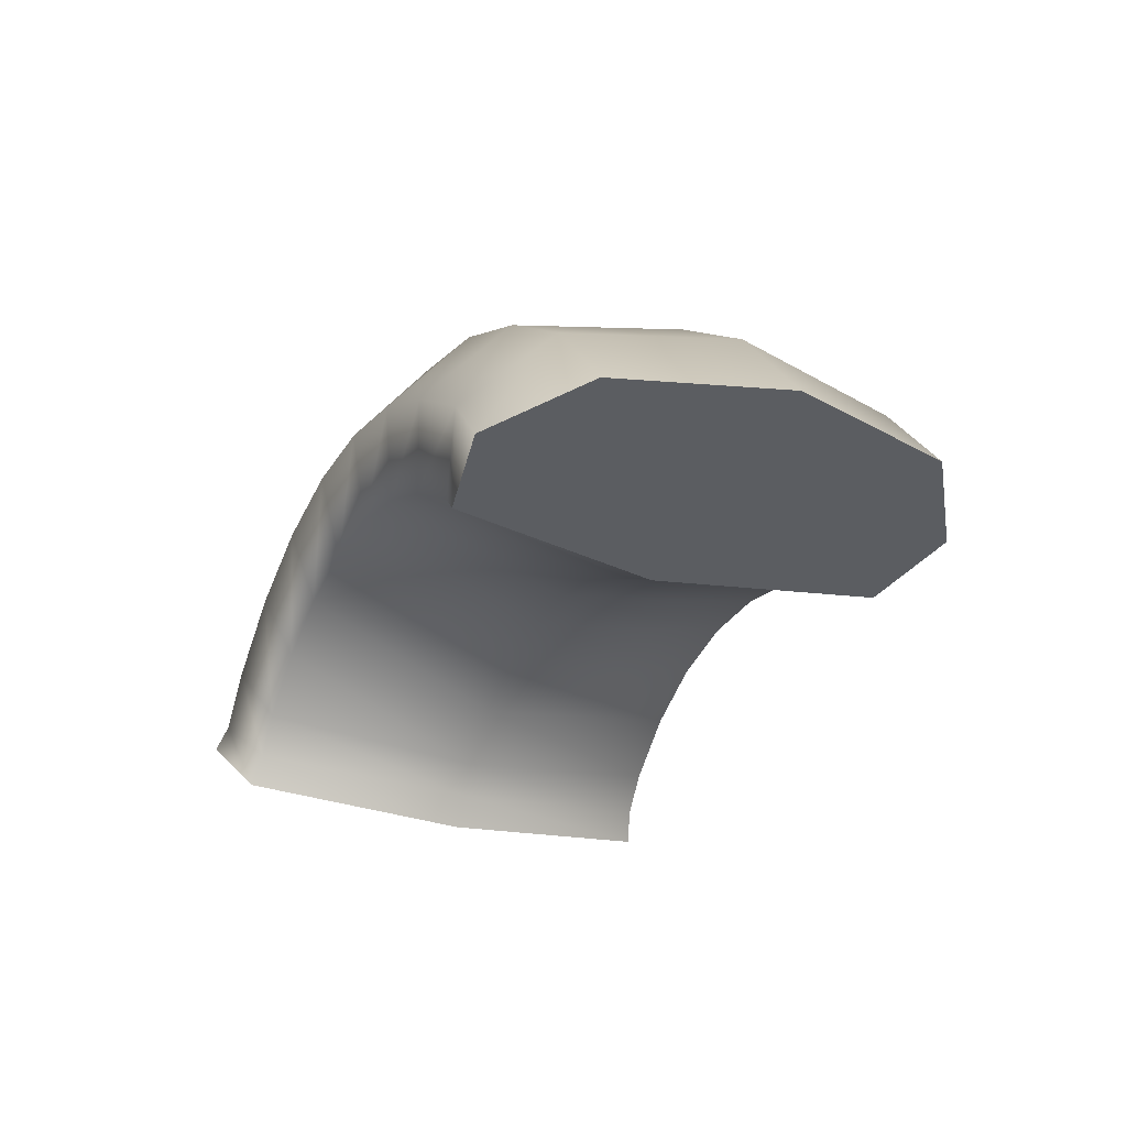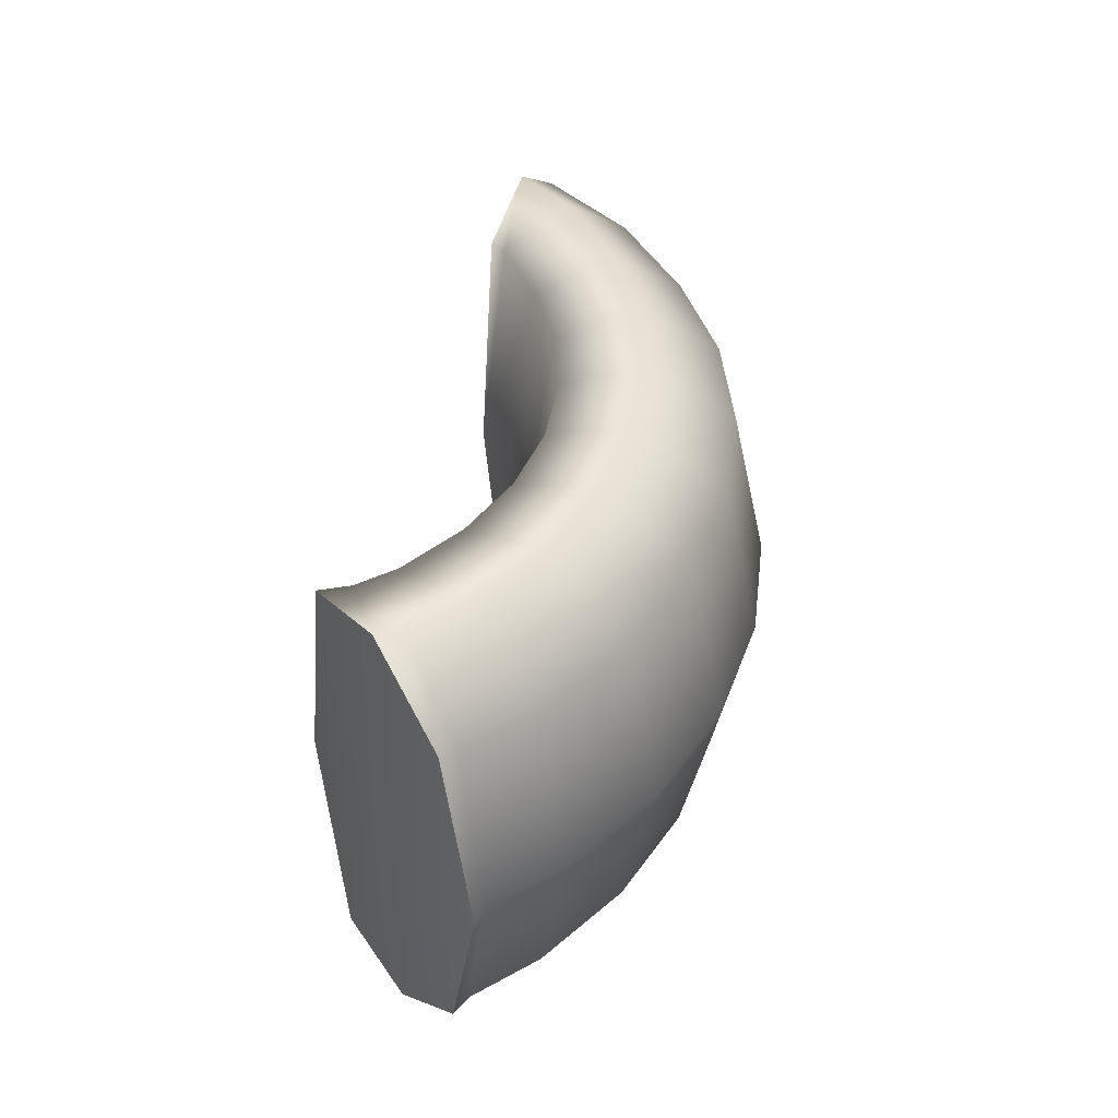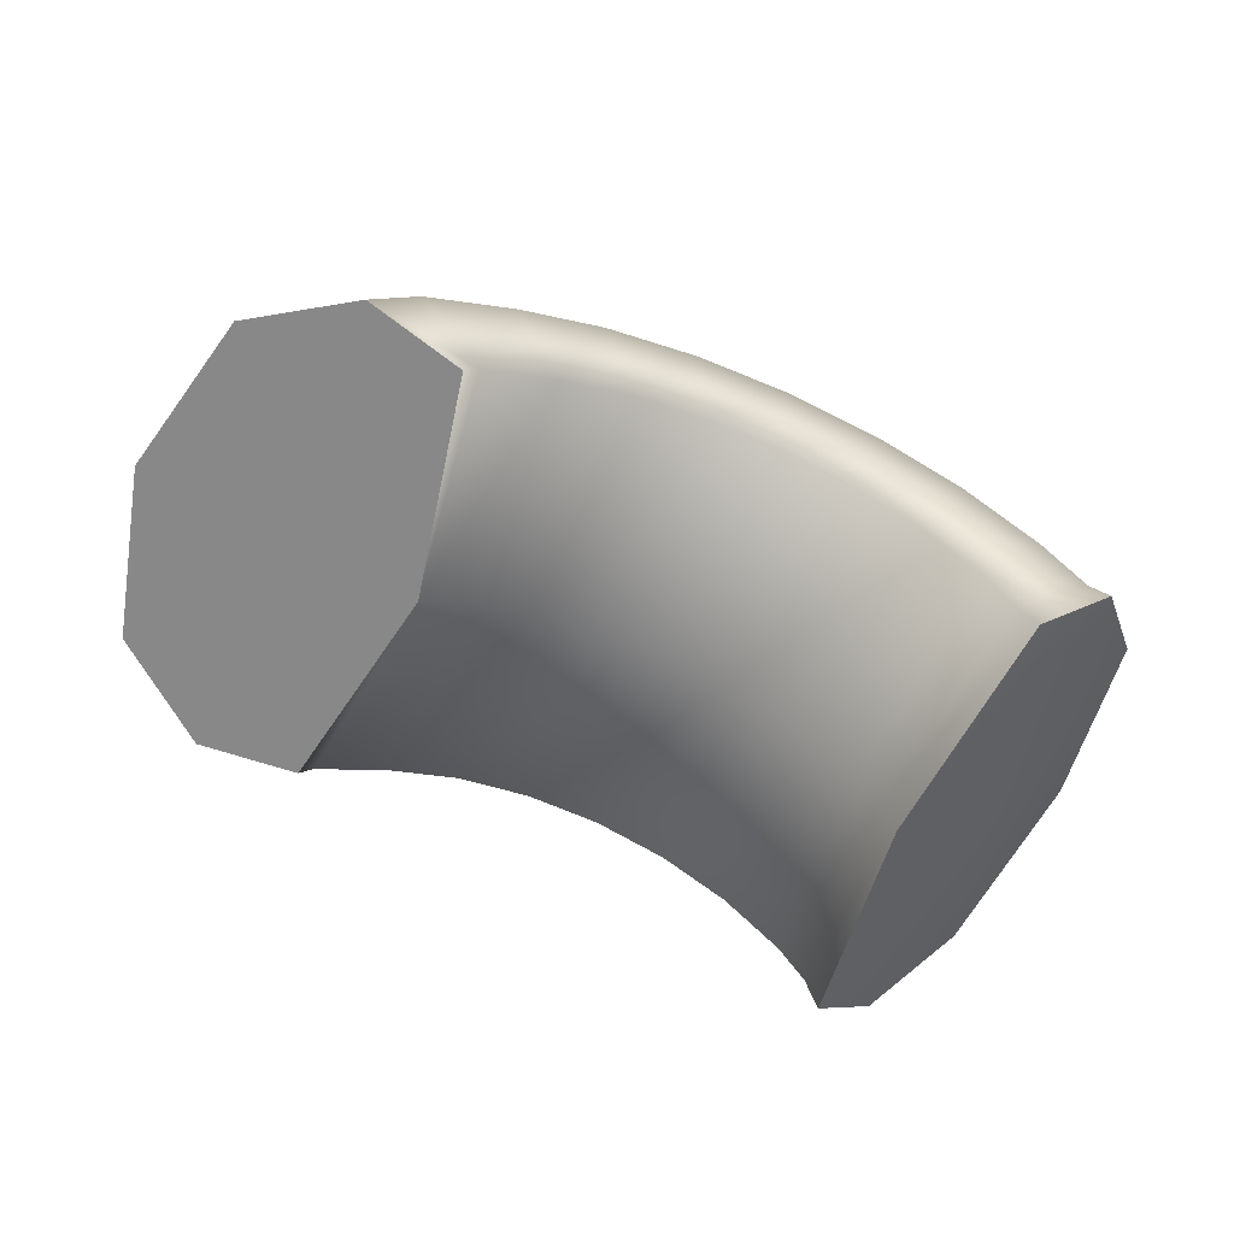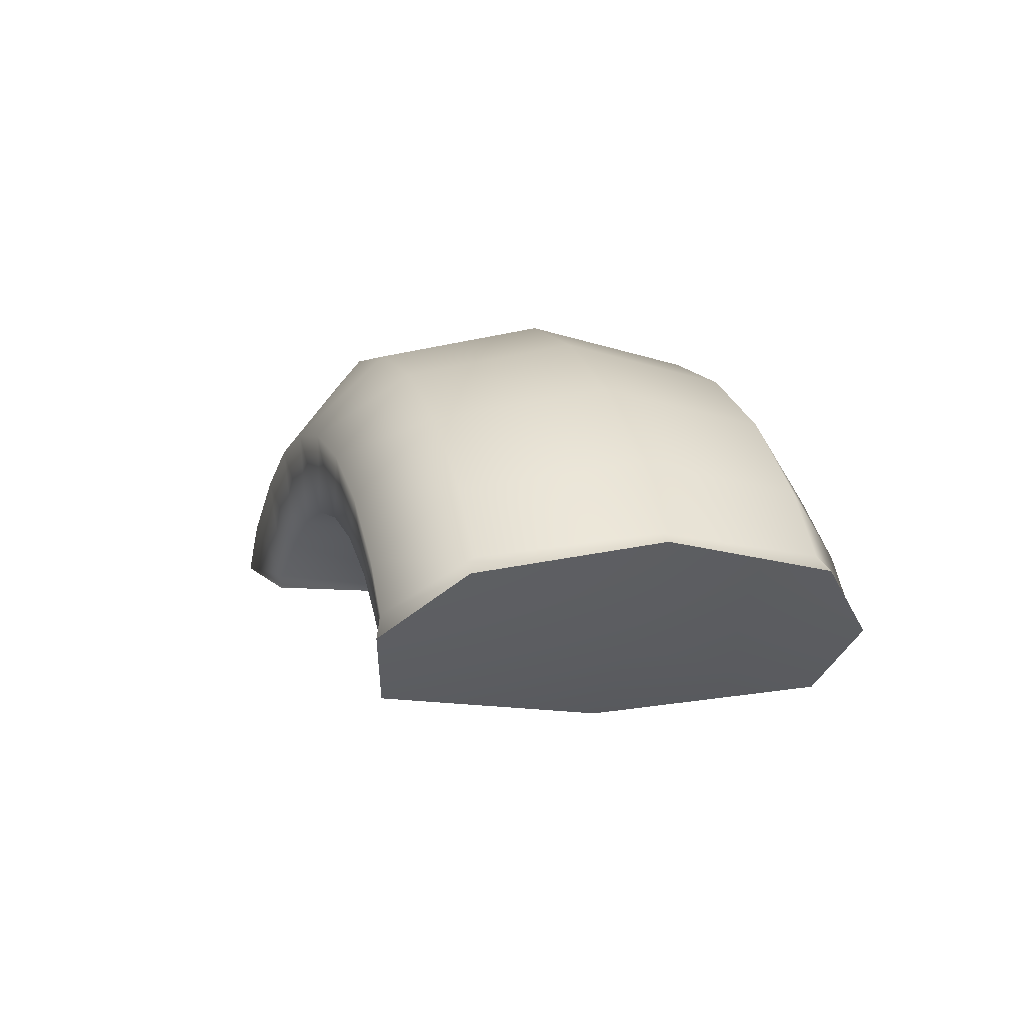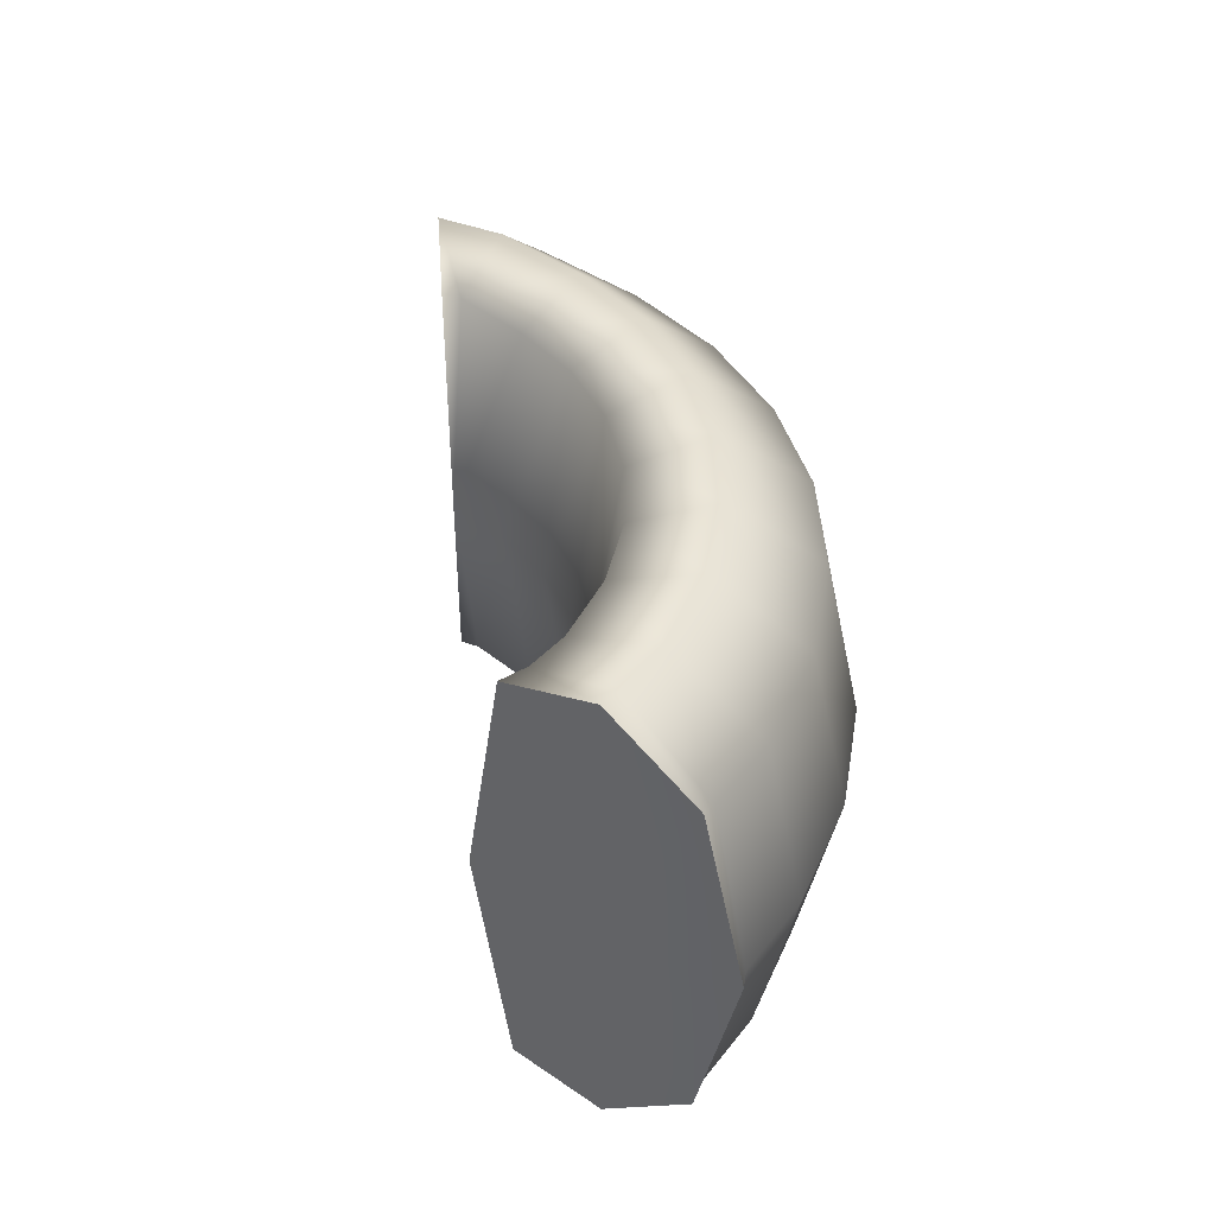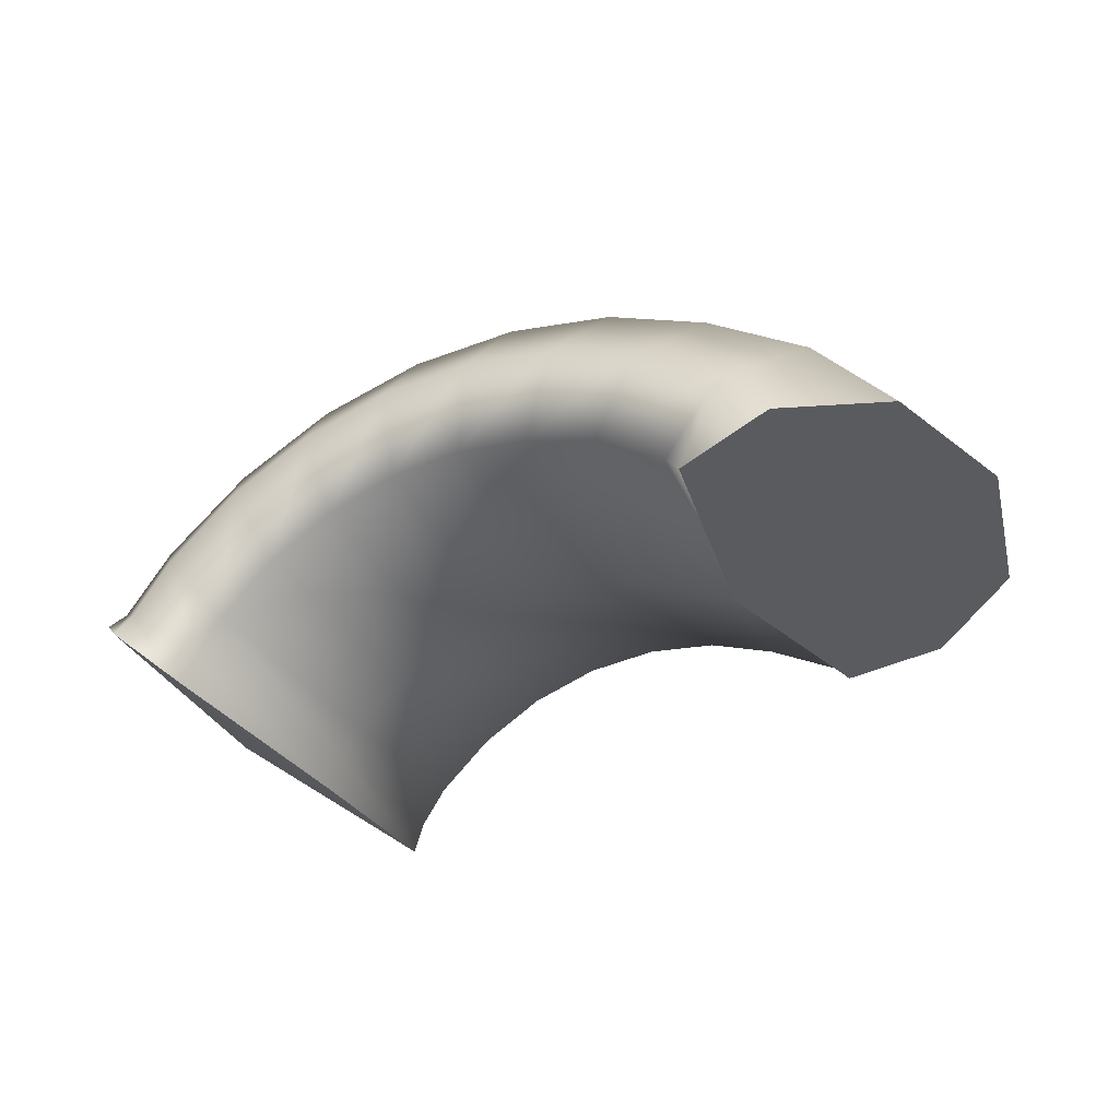
<metadata>
{"format":"obj","ext":"obj","renderer":"f3d","projection":"perspective","resolution":1024,"background":"white","views":[{"elev":-25.4,"azim":64.3,"up":"+Z"},{"elev":43.1,"azim":-84.9,"up":"+Y"},{"elev":-60.2,"azim":157.7,"up":"+Z"},{"elev":-0.6,"azim":-107.8,"up":"+Z"},{"elev":41.7,"azim":-107.3,"up":"+Y"},{"elev":-31.6,"azim":26.8,"up":"+Z"}]}
</metadata>
<code>
g default
v 0.7604 -0.729 0.05499
v 0.5676 -0.6684 -0.1202
v 0.4878 -0.002001 -0.1928
v 0.5676 0.6644 -0.1202
v 0.7604 0.725 0.05499
v 0.9531 0.5121 0.2302
v 1.033 -0.002001 0.3028
v 0.9531 -0.5161 0.2302
v 1.312 -0.002002 -0.004306
v 1.191 -0.5161 -0.03192
v 0.9 -0.729 -0.09857
v 0.6085 -0.6684 -0.1652
v 1.191 0.5121 -0.03194
v 0.9 0.725 -0.09859
v 0.6086 0.6644 -0.1652
v 0.9 -0.002 -0.09857
v -1.04 -0.729 -0.04287
v -0.8704 -0.6684 -0.2405
v -0.8001 -0.001999 -0.3223
v -0.8704 0.6644 -0.2405
v -1.04 0.725 -0.04286
v -1.21 0.5121 0.1547
v -1.28 -0.002001 0.2366
v -1.21 -0.5161 0.1547
v -0.8284 -0.729 0.1389
v -0.7056 -0.6684 -0.09074
v -0.6547 -0.002001 -0.1859
v -0.7056 0.6644 -0.09073
v -0.8284 0.725 0.139
v -0.9513 0.5121 0.3686
v -1.002 -0.002002 0.4638
v -0.9513 -0.5161 0.3686
v -0.5824 -0.729 0.2706
v -0.5122 -0.6684 0.01971
v -0.4831 -0.002 -0.08419
v -0.5122 0.6644 0.01972
v -0.5824 0.725 0.2706
v -0.6525 0.512 0.5214
v -0.6816 -0.002003 0.6253
v -0.6525 -0.5161 0.5214
v -0.3136 -0.729 0.3457
v -0.2995 -0.6684 0.08563
v -0.2937 -0.002 -0.0221
v -0.2995 0.6644 0.08564
v -0.3136 0.725 0.3457
v -0.3278 0.512 0.6058
v -0.3336 -0.002002 0.7136
v -0.3278 -0.5161 0.6058
v -0.03501 -0.729 0.3609
v -0.07759 -0.6684 0.1039
v -0.09523 -0.002001 -0.002555
v -0.07759 0.6644 0.1039
v -0.03501 0.725 0.3609
v 0.007565 0.5121 0.6178
v 0.02521 -0.002003 0.7243
v 0.007565 -0.5161 0.6178
v 0.2403 -0.729 0.3152
v 0.143 -0.6684 0.07361
v 0.1027 -0.002002 -0.02648
v 0.143 0.6644 0.07361
v 0.2403 0.725 0.3153
v 0.3375 0.512 0.5569
v 0.3778 -0.002003 0.657
v 0.3375 -0.5161 0.5569
v 0.4991 -0.729 0.2111
v 0.3518 -0.6684 -0.003758
v 0.2908 -0.002001 -0.09274
v 0.3518 0.6644 -0.003756
v 0.4991 0.725 0.2111
v 0.6465 0.512 0.4259
v 0.7075 -0.002002 0.5149
v 0.6465 -0.5161 0.4259
v -1.356 0.5121 -0.03065
v -1.401 0.5368 -0.07341
v -1.23 -0.001999 -0.294
v -1.153 0.725 -0.1932
v -1.199 0.7471 -0.2564
v -0.9454 0.6644 -0.351
v -0.989 0.6805 -0.4393
v -0.8566 -0.001999 -0.4124
v -0.9004 -0.002 -0.5101
v -0.9454 -0.6684 -0.351
v -0.989 -0.6845 -0.4393
v -1.153 -0.729 -0.1932
v -1.199 -0.7511 -0.2564
v -1.356 -0.5161 -0.03065
v -1.401 -0.5408 -0.07342
v -1.442 -0.002002 0.03549
v -1.491 -0.002002 0.01179
g FoodTallLLowerLeg
f 66 2 1 65
f 67 3 2 66
f 68 4 3 67
f 69 5 4 68
f 70 6 5 69
f 71 7 6 70
f 72 8 7 71
f 72 65 1 8
f 15 3 4
f 14 15 4 5
f 13 14 5 6
f 9 13 6 7
f 10 9 7 8
f 11 10 8 1
f 12 11 1 2
f 3 12 2
f 9 10 16
f 10 11 16
f 11 12 16
f 12 3 16
f 13 9 16
f 14 13 16
f 15 14 16
f 3 15 16
f 18 26 25 17
f 19 27 26 18
f 20 28 27 19
f 21 29 28 20
f 22 30 29 21
f 23 31 30 22
f 24 32 31 23
f 24 17 25 32
f 26 34 33 25
f 27 35 34 26
f 28 36 35 27
f 29 37 36 28
f 30 38 37 29
f 31 39 38 30
f 32 40 39 31
f 32 25 33 40
f 34 42 41 33
f 35 43 42 34
f 36 44 43 35
f 37 45 44 36
f 38 46 45 37
f 39 47 46 38
f 40 48 47 39
f 40 33 41 48
f 42 50 49 41
f 43 51 50 42
f 44 52 51 43
f 45 53 52 44
f 46 54 53 45
f 47 55 54 46
f 48 56 55 47
f 48 41 49 56
f 50 58 57 49
f 51 59 58 50
f 52 60 59 51
f 53 61 60 52
f 54 62 61 53
f 55 63 62 54
f 56 64 63 55
f 56 49 57 64
f 58 66 65 57
f 59 67 66 58
f 60 68 67 59
f 61 69 68 60
f 62 70 69 61
f 63 71 70 62
f 64 72 71 63
f 64 57 65 72
f 82 18 17 84
f 80 19 18 82
f 78 20 19 80
f 76 21 20 78
f 73 22 21 76
f 88 23 22 73
f 86 24 23 88
f 84 17 24 86
f 73 74 89 88
f 74 75 89
f 75 74 77
f 74 73 76 77
f 75 77 79
f 77 76 78 79
f 75 79 81
f 79 78 80 81
f 75 81 83
f 81 80 82 83
f 75 83 85
f 83 82 84 85
f 75 85 87
f 85 84 86 87
f 75 87 89
f 89 87 86 88

</code>
